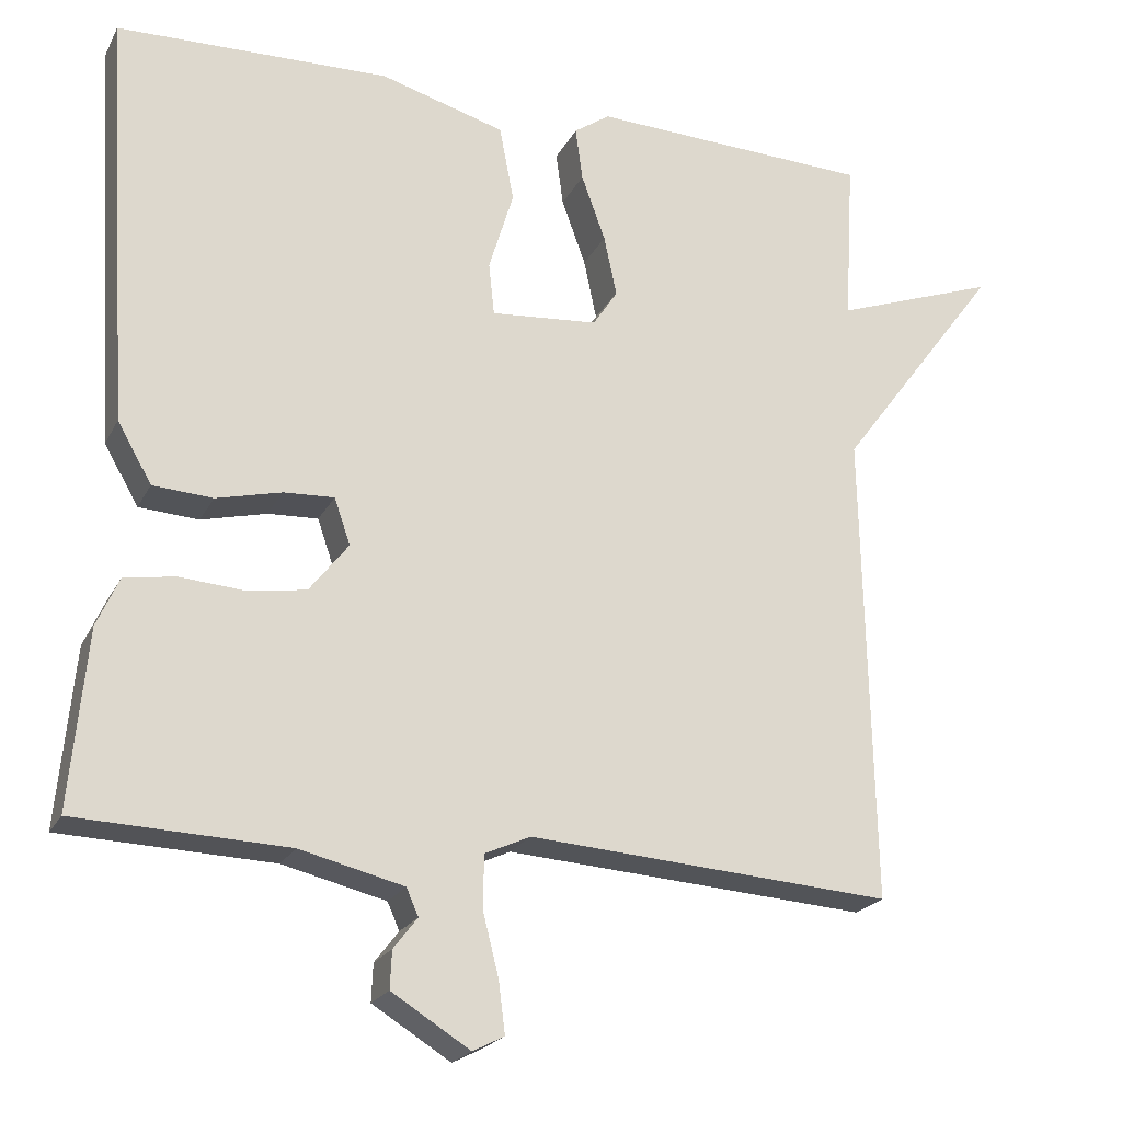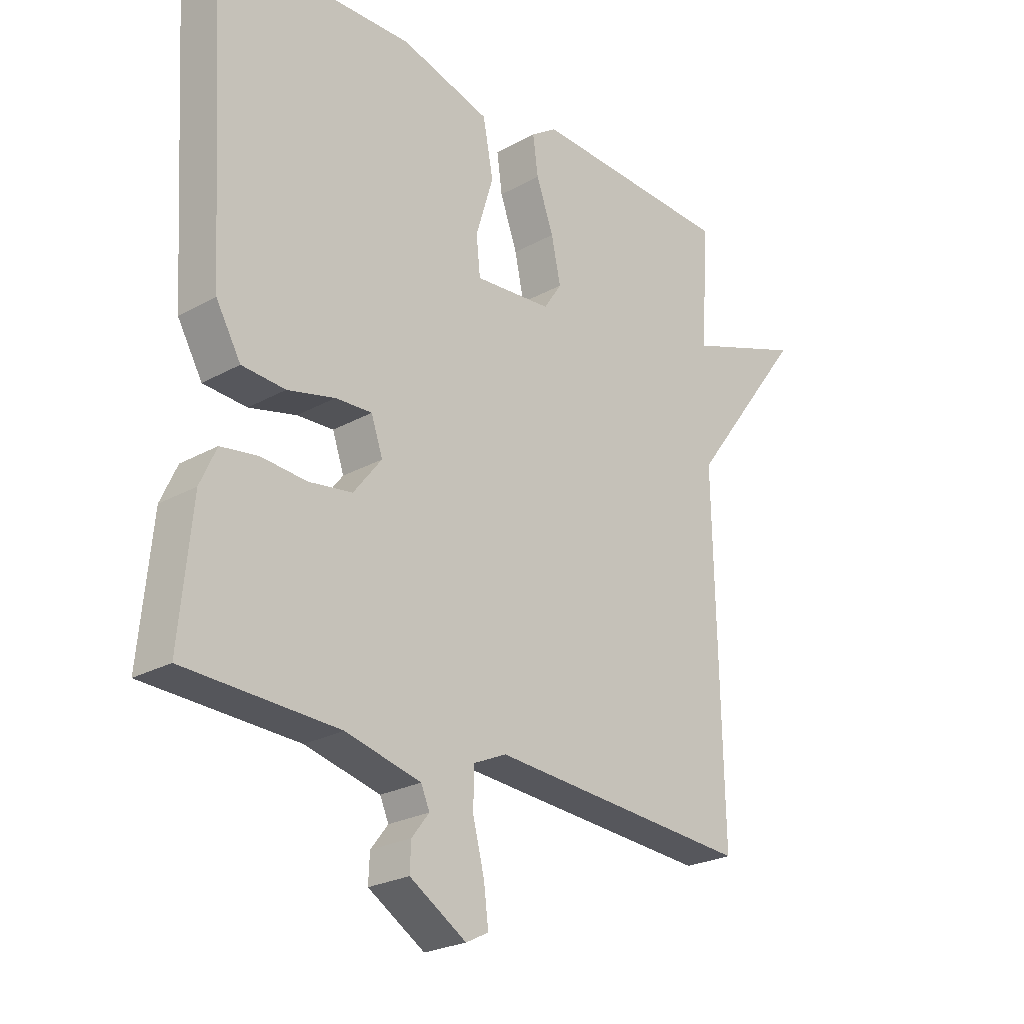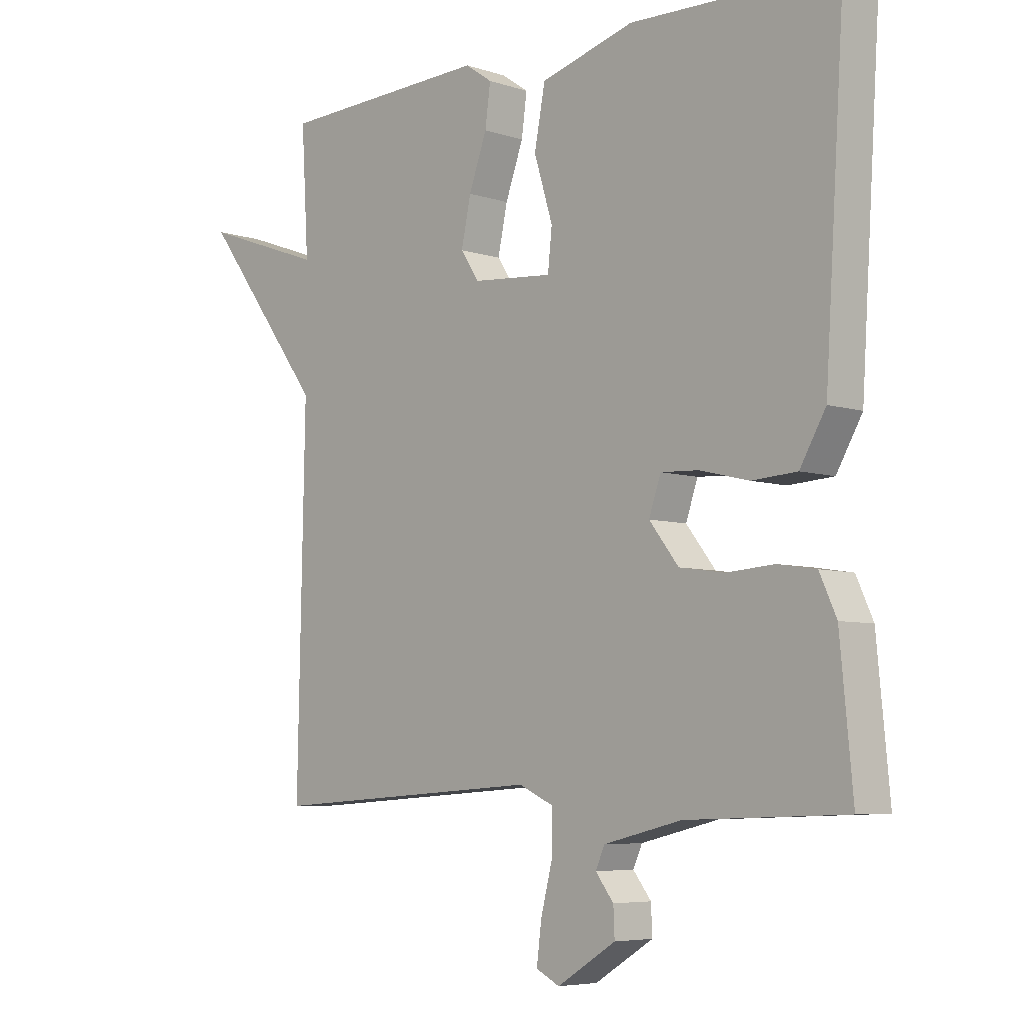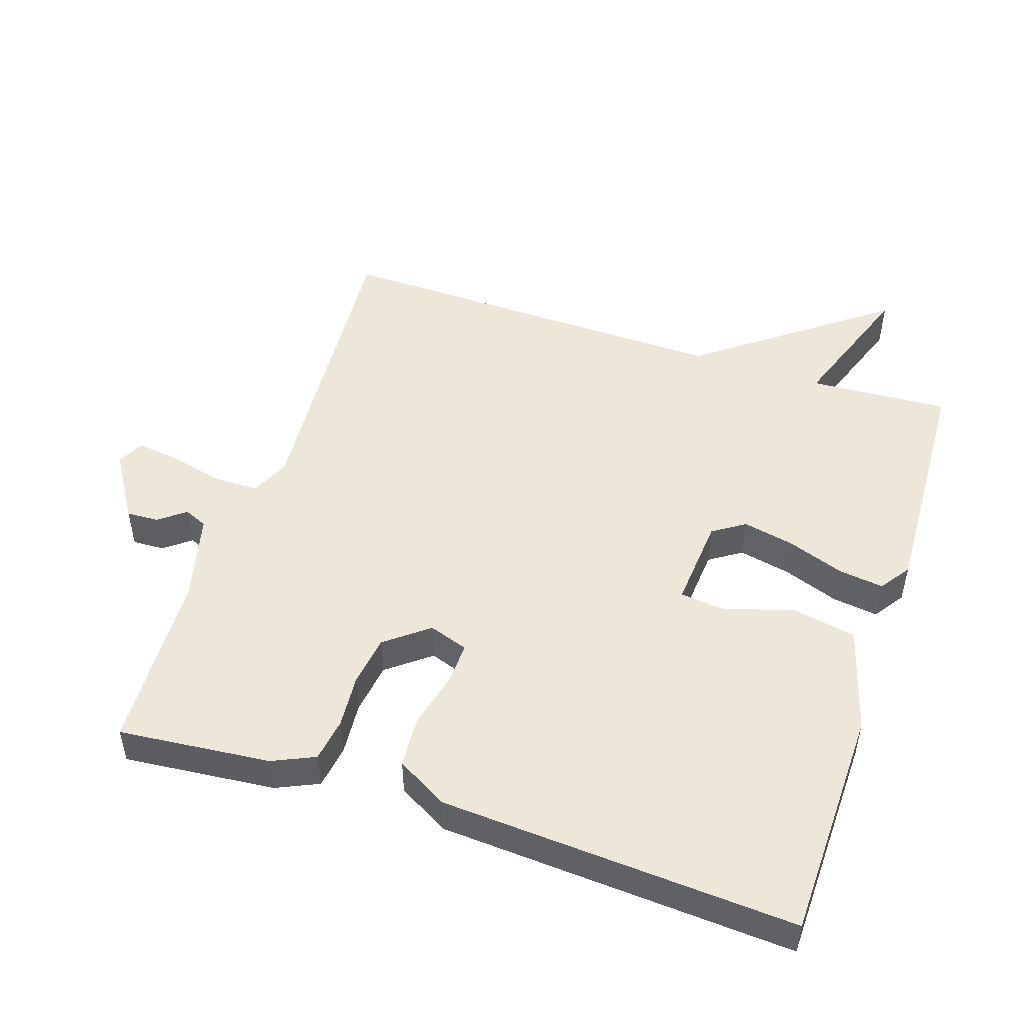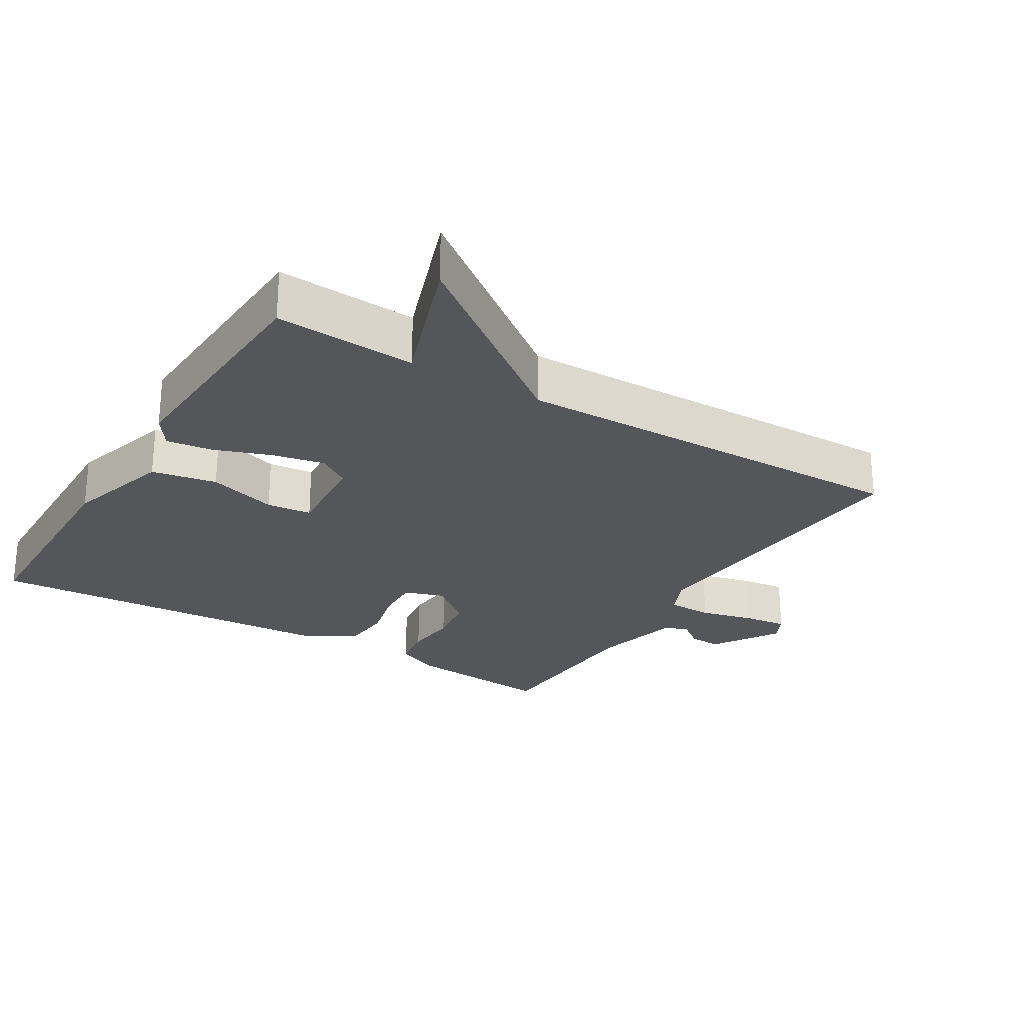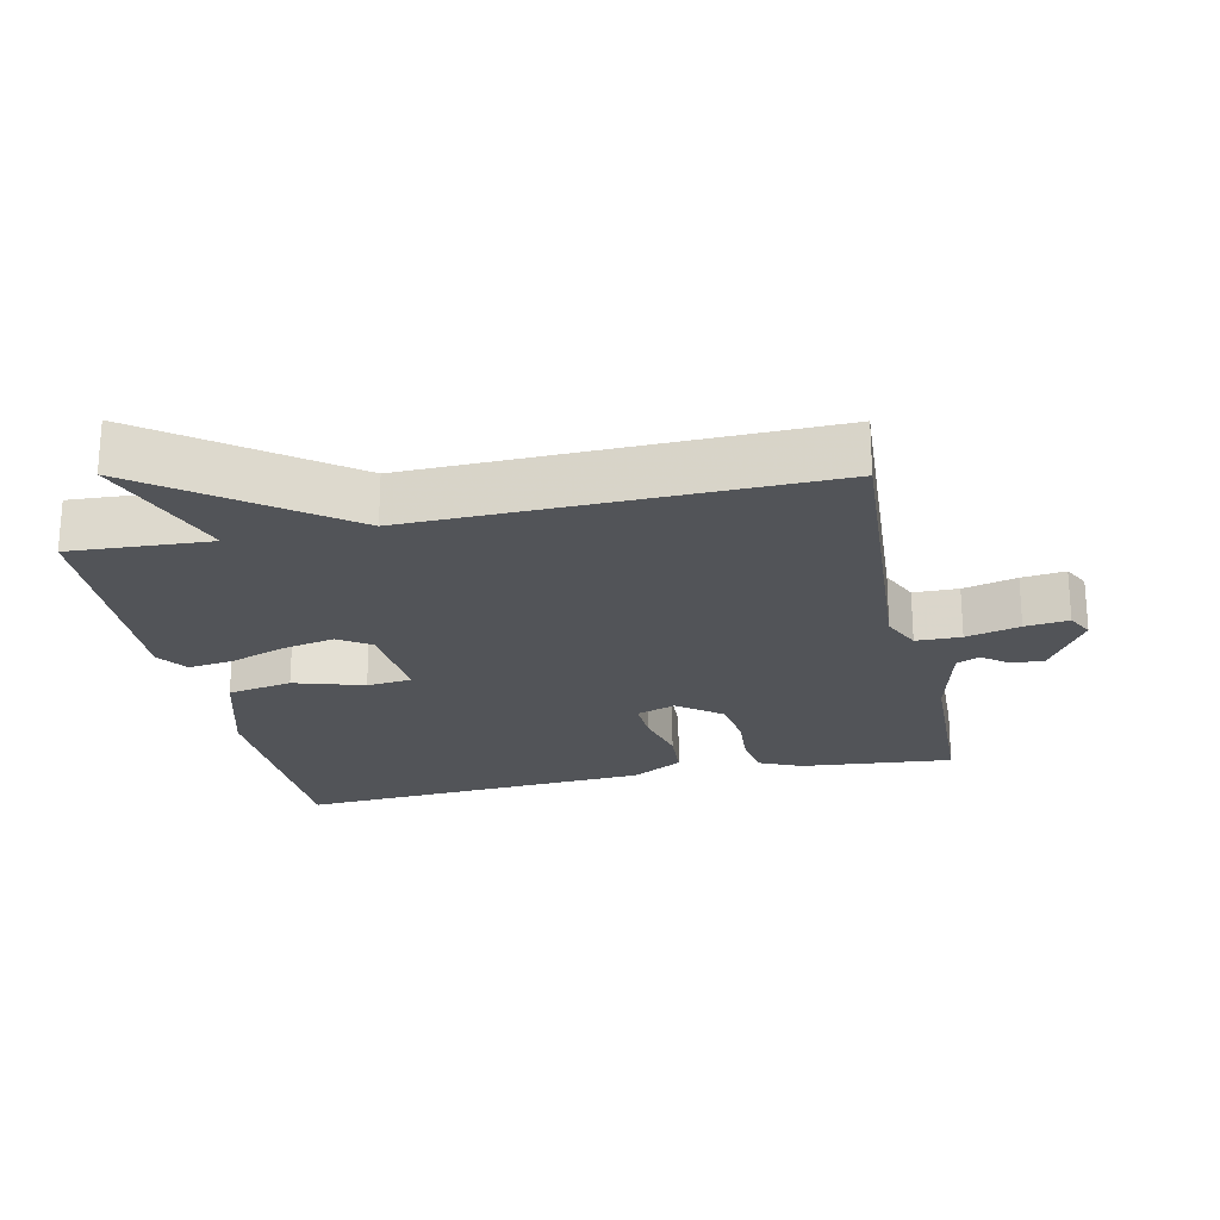
<metadata>
{"format":"obj","ext":"obj","renderer":"f3d","projection":"perspective","resolution":1024,"background":"white","views":[{"elev":-21.6,"azim":-21.1,"up":"+Z"},{"elev":-24.6,"azim":-47.6,"up":"+Z"},{"elev":-6.0,"azim":-134.6,"up":"+Z"},{"elev":49.8,"azim":-71.8,"up":"+Y"},{"elev":-25.3,"azim":58.5,"up":"+Y"},{"elev":-22.9,"azim":102.3,"up":"+Y"}]}
</metadata>
<code>
v 0.5 0.07 0.5
v 0.488 0.07 0.294
v 0.692 0.07 0.367
v 0.488 0.07 0.094
v 0.5 0.07 -0.5
v 0.045 0.07 -0.468
v -0.012 0.07 -0.494
v -0.013 0.07 -0.56
v 0.007 0.07 -0.639
v 0.015 0.07 -0.703
v -0.024 0.07 -0.723
v -0.122 0.07 -0.662
v -0.12 0.07 -0.615
v -0.09 0.07 -0.576
v -0.105 0.07 -0.542
v -0.235 0.07 -0.51
v -0.5 0.07 -0.5
v -0.479 0.07 -0.277
v -0.451 0.07 -0.215
v -0.387 0.07 -0.205
v -0.308 0.07 -0.211
v -0.233 0.07 -0.2
v -0.184 0.07 -0.137
v -0.204 0.07 -0.079
v -0.267 0.07 -0.082
v -0.349 0.07 -0.102
v -0.424 0.07 -0.097
v -0.467 0.07 -0.022
v -0.5 0.07 0.5
v -0.157 0.07 0.508
v -0.001 0.07 0.463
v 0.017 0.07 0.368
v -0.014 0.07 0.266
v -0.007 0.07 0.2
v 0.127 0.07 0.211
v 0.158 0.07 0.258
v 0.142 0.07 0.334
v 0.112 0.07 0.417
v 0.103 0.07 0.484
v 0.148 0.07 0.515
v 0.5 0 0.5
v 0.488 0 0.294
v 0.692 0 0.367
v 0.488 0 0.094
v 0.5 0 -0.5
v 0.045 0 -0.468
v -0.012 0 -0.494
v -0.013 0 -0.56
v 0.007 0 -0.639
v 0.015 0 -0.703
v -0.024 0 -0.723
v -0.122 0 -0.662
v -0.12 0 -0.615
v -0.09 0 -0.576
v -0.105 0 -0.542
v -0.235 0 -0.51
v -0.5 0 -0.5
v -0.479 0 -0.277
v -0.451 0 -0.215
v -0.387 0 -0.205
v -0.308 0 -0.211
v -0.233 0 -0.2
v -0.184 0 -0.137
v -0.204 0 -0.079
v -0.267 0 -0.082
v -0.349 0 -0.102
v -0.424 0 -0.097
v -0.467 0 -0.022
v -0.5 0 0.5
v -0.157 0 0.508
v -0.001 0 0.463
v 0.017 0 0.368
v -0.014 0 0.266
v -0.007 0 0.2
v 0.127 0 0.211
v 0.158 0 0.258
v 0.142 0 0.334
v 0.112 0 0.417
v 0.103 0 0.484
v 0.148 0 0.515
f 40 1 2
f 39 40 2
f 38 39 2
f 37 38 2
f 36 37 2
f 35 36 2
f 31 32 33
f 30 31 33
f 29 30 33
f 28 29 33
f 27 28 33
f 26 27 33
f 25 26 33
f 24 25 33 34
f 23 24 34 35
f 19 20 21
f 18 19 21
f 17 18 21
f 16 17 21
f 15 16 21 22
f 23 35 2
f 22 23 2
f 15 22 2
f 14 15 2
f 12 13 14
f 11 12 14
f 10 11 14
f 9 10 14
f 8 9 14
f 4 5 6
f 4 6 7
f 3 4 7
f 2 3 7
f 14 2 7
f 7 8 14
f 42 41 80
f 42 80 79
f 42 79 78
f 42 78 77
f 42 77 76
f 42 76 75
f 73 72 71
f 73 71 70
f 73 70 69
f 73 69 68
f 73 68 67
f 73 67 66
f 73 66 65
f 74 73 65 64
f 75 74 64 63
f 61 60 59
f 61 59 58
f 61 58 57
f 61 57 56
f 62 61 56 55
f 42 75 63
f 42 63 62
f 42 62 55
f 42 55 54
f 54 53 52
f 54 52 51
f 54 51 50
f 54 50 49
f 54 49 48
f 46 45 44
f 47 46 44
f 47 44 43
f 47 43 42
f 47 42 54
f 54 48 47
f 1 41 42 2
f 2 42 43 3
f 3 43 44 4
f 4 44 45 5
f 5 45 46 6
f 6 46 47 7
f 7 47 48 8
f 8 48 49 9
f 9 49 50 10
f 10 50 51 11
f 11 51 52 12
f 12 52 53 13
f 13 53 54 14
f 14 54 55 15
f 15 55 56 16
f 16 56 57 17
f 17 57 58 18
f 18 58 59 19
f 19 59 60 20
f 20 60 61 21
f 21 61 62 22
f 22 62 63 23
f 23 63 64 24
f 24 64 65 25
f 25 65 66 26
f 26 66 67 27
f 27 67 68 28
f 28 68 69 29
f 29 69 70 30
f 30 70 71 31
f 31 71 72 32
f 32 72 73 33
f 33 73 74 34
f 34 74 75 35
f 35 75 76 36
f 36 76 77 37
f 37 77 78 38
f 38 78 79 39
f 39 79 80 40
f 40 80 41 1

</code>
